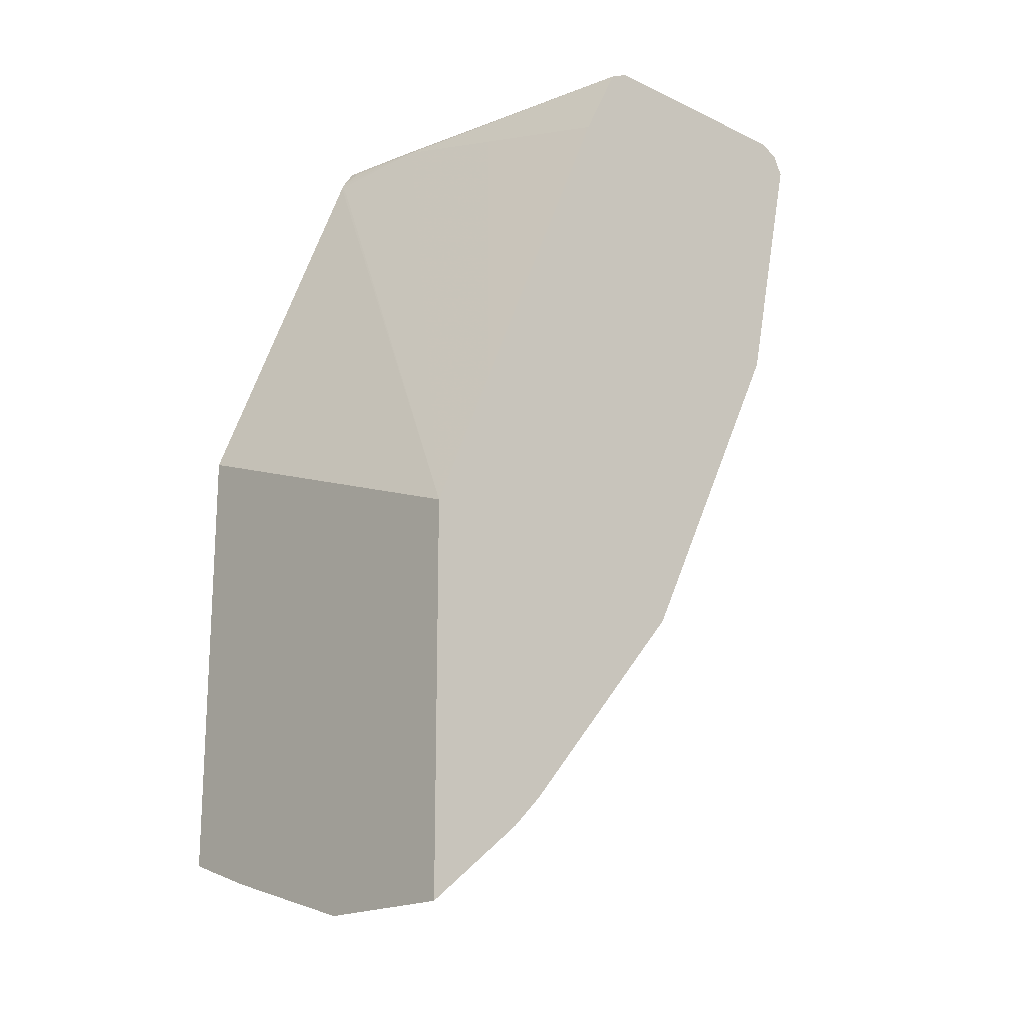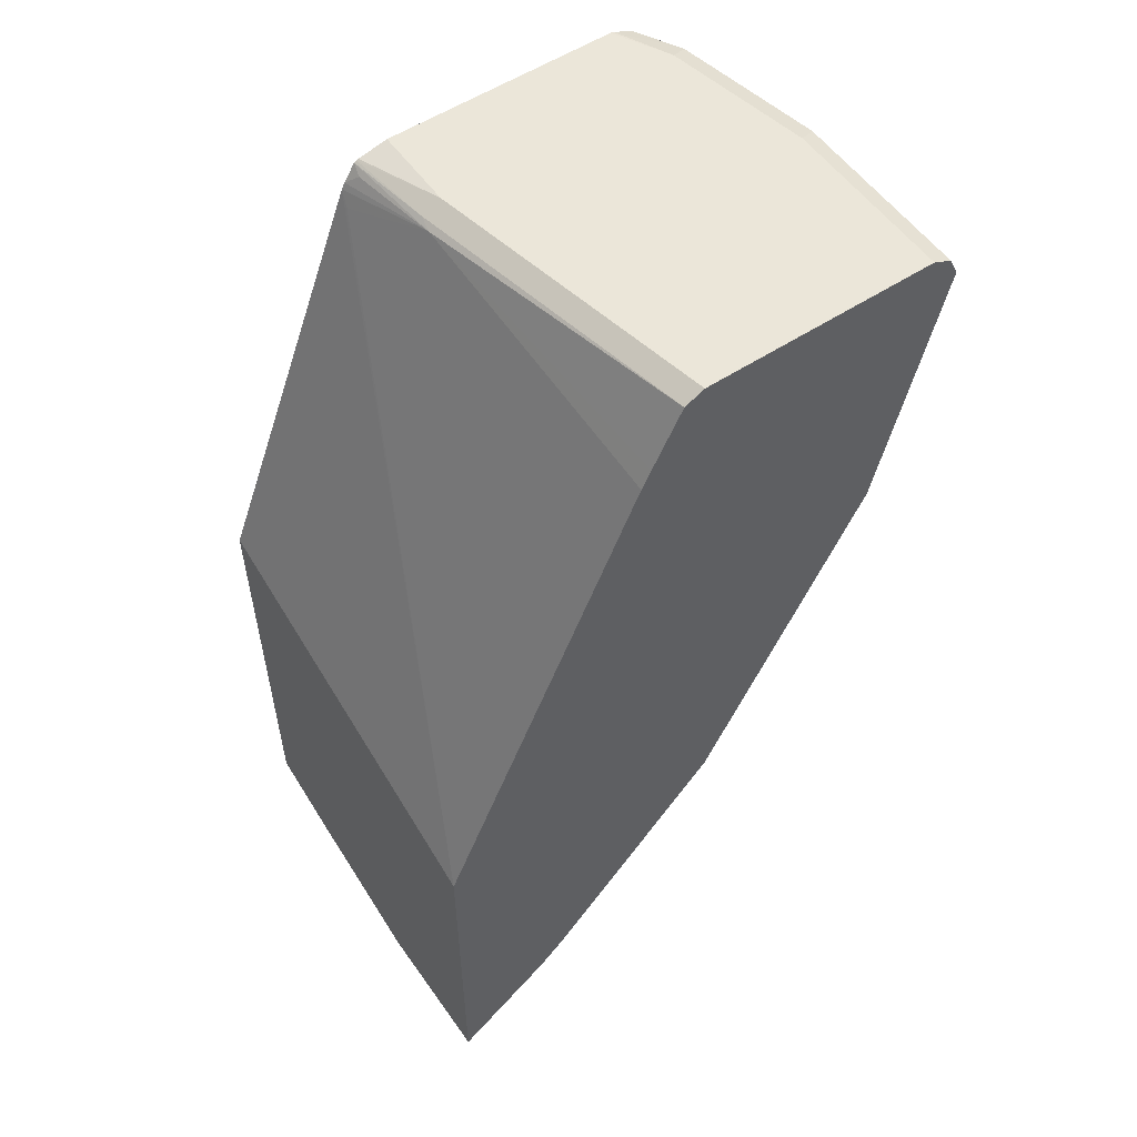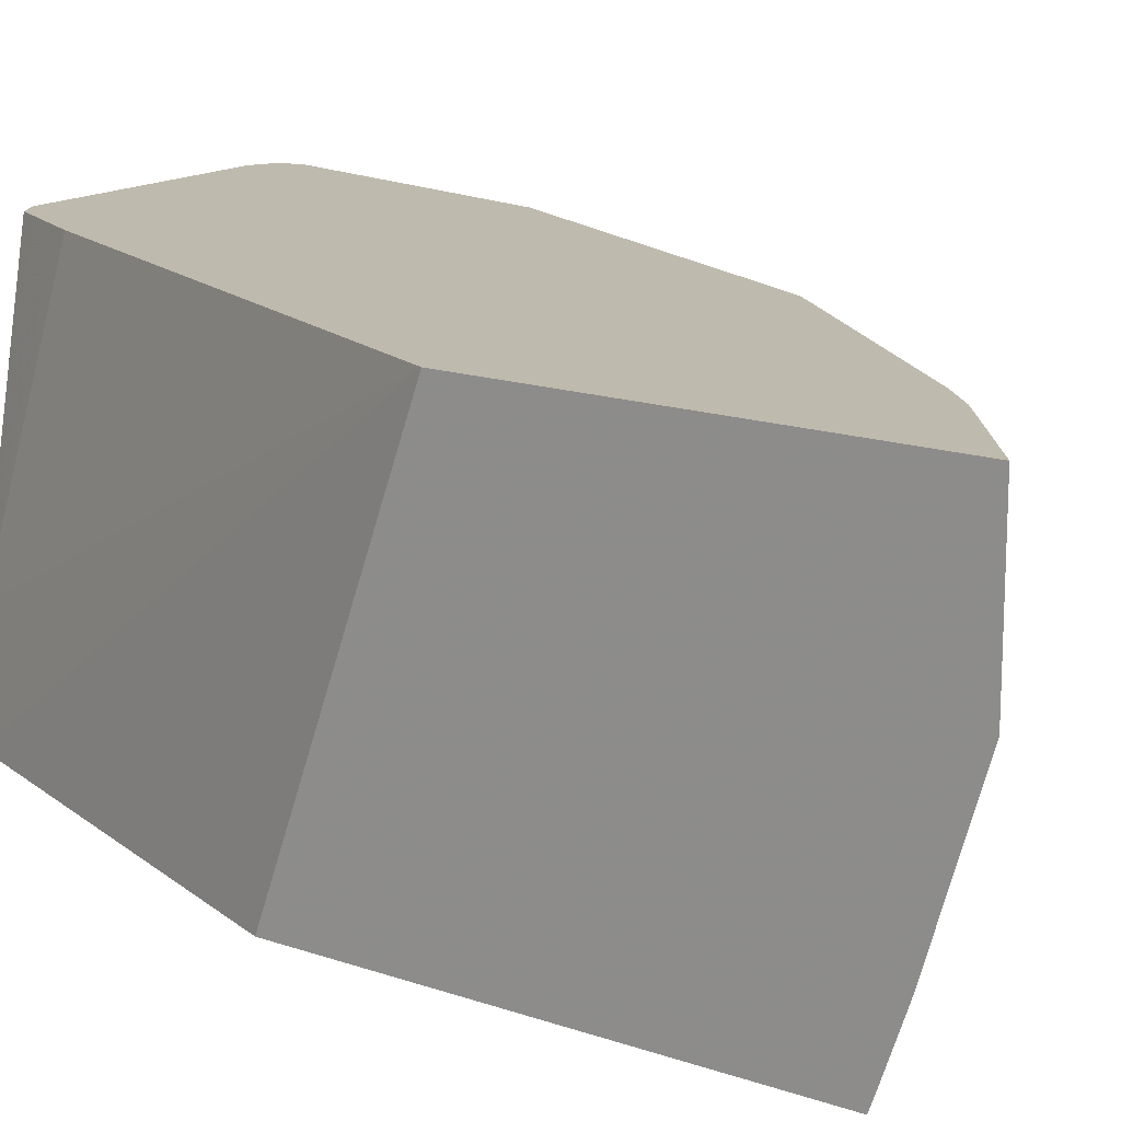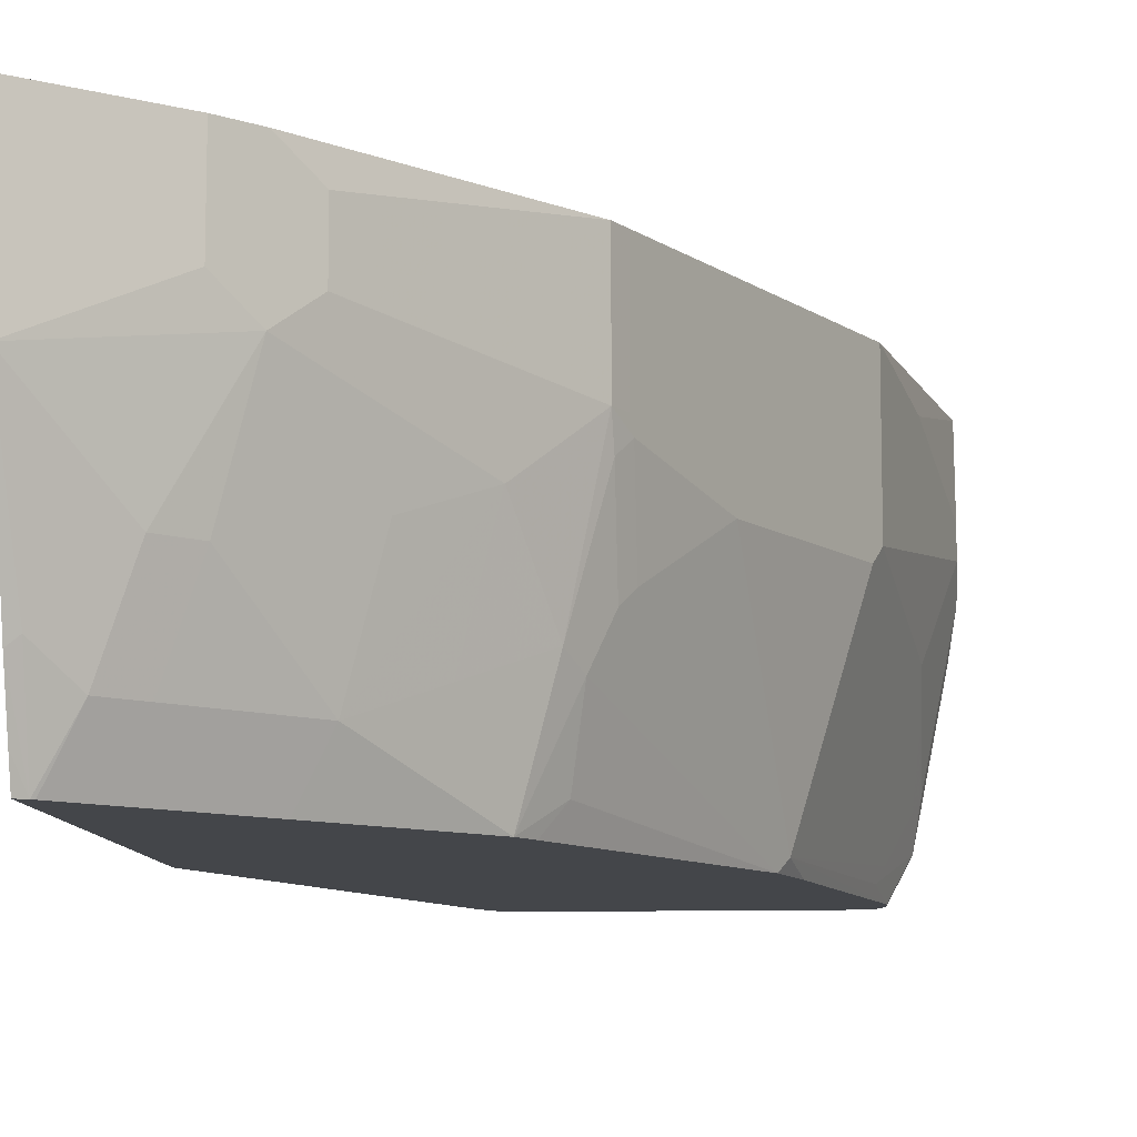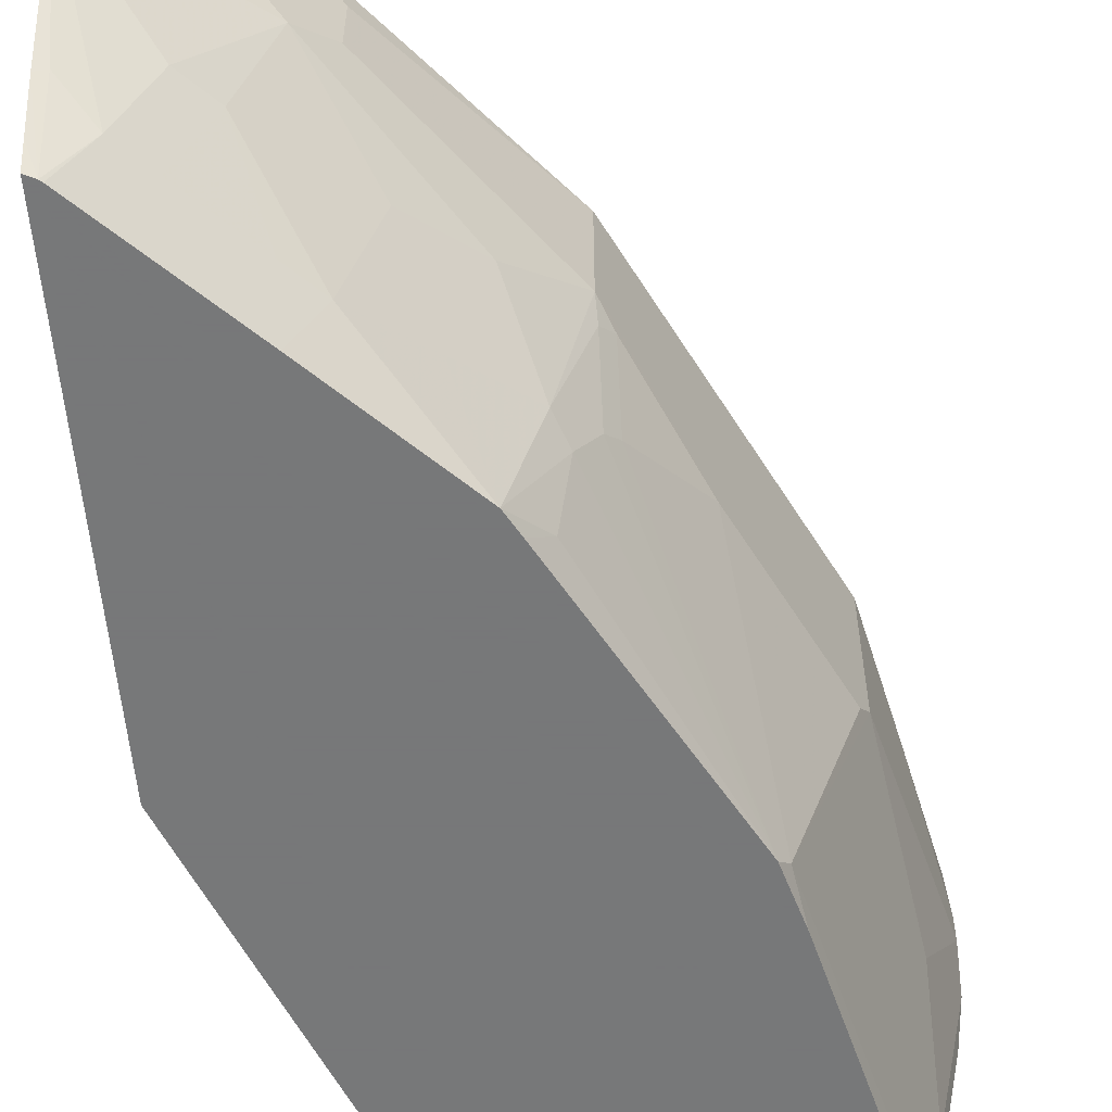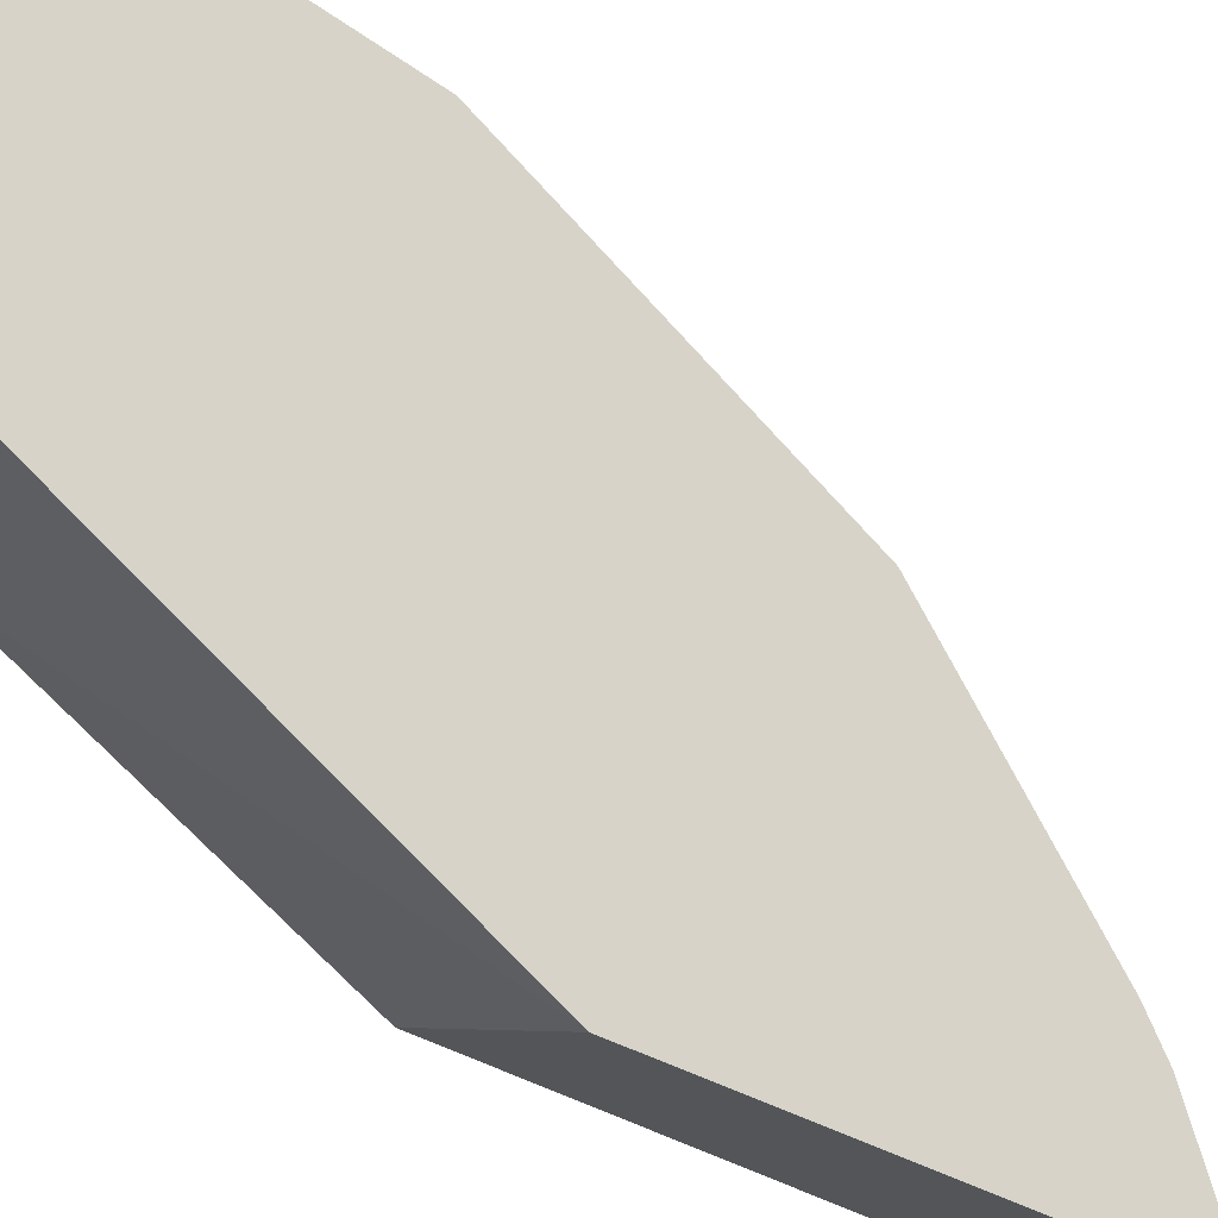
<metadata>
{"format":"obj","ext":"obj","renderer":"f3d","projection":"perspective","resolution":1024,"background":"white","views":[{"elev":-18.6,"azim":-42.2,"up":"+Y"},{"elev":55.1,"azim":-34.7,"up":"+Y"},{"elev":15.6,"azim":-54.1,"up":"+Z"},{"elev":-9.8,"azim":4.7,"up":"+Z"},{"elev":-57.3,"azim":4.9,"up":"+Z"},{"elev":76.2,"azim":-68.2,"up":"+Z"}]}
</metadata>
<code>
v 0.5445 -0.233 -0.09723
v 0.5445 -0.233 -0.0008821
v 0.5445 -0.2027 -0.1998
v 0.5509 -0.2008 -0.1944
v 0.5703 -0.1814 -0.2139
v 0.5898 -0.1814 -0.1555
v 0.6286 -0.162 -0.07779
v 0.6092 -0.1814 -0.05833
v 0.6092 -0.1814 -0.0008821
v 0.5445 0.01554 -0.0008821
v 0.5445 -0.1912 -0.2333
v 0.5505 -0.1822 -0.2506
v 0.5523 -0.1807 -0.2506
v 0.5898 -0.162 -0.2139
v 0.6092 -0.162 -0.1555
v 0.6481 -0.1425 -0.05833
v 0.6286 -0.162 -0.0008821
v 0.6675 -0.1036 -0.1361
v 0.7064 -0.06475 -0.1167
v 0.7453 -0.02591 -0.07779
v 0.5445 0.1057 -0.2506
v 0.6805 0.3305 -0.0008821
v 0.6659 0.3791 -0.1847
v 0.6465 0.3596 -0.243
v 0.6484 0.3672 -0.2506
v 0.5445 -0.1851 -0.2506
v 0.5912 -0.1419 -0.2506
v 0.6301 -0.103 -0.2506
v 0.6286 -0.1231 -0.2139
v 0.6481 -0.1036 -0.2139
v 0.6481 -0.1425 -0.01946
v 0.7453 -0.02591 -0.0008821
v 0.687 -0.06475 -0.1944
v 0.7258 -0.02591 -0.175
v 0.7461 -0.0194 -0.09723
v 0.7534 -0.009662 -0.0875
v 0.7518 -0.01295 -0.07779
v 0.6867 0.3429 -0.0008821
v 0.6562 0.3791 -0.243
v 0.6505 0.3715 -0.2506
v 0.6999 0.3694 -0.0008821
v 0.7061 0.3817 -0.0008821
v 0.7064 0.3823 -0.0008821
v 0.6675 0.3823 -0.1944
v 0.6581 0.3829 -0.2506
v 0.7064 -0.02591 -0.2506
v 0.7518 -0.01295 -0.0008821
v 0.7339 -0.009662 -0.1847
v 0.7461 1.633e-05 -0.1555
v 0.7534 0.009755 -0.1458
v 0.7922 0.06807 -0.1069
v 0.8117 0.1069 -0.1069
v 0.8036 0.09071 -0.09723
v 0.849 0.1814 -0.09723
v 0.7194 0.3888 -0.0008821
v 0.6805 0.3888 -0.1944
v 0.6596 0.3838 -0.2506
v 0.7144 -0.01155 -0.2506
v 0.7266 1.633e-05 -0.2333
v 0.849 0.1814 -0.0008821
v 0.806 0.1576 -0.2506
v 0.8117 0.1652 -0.243
v 0.8506 0.1847 -0.1069
v 0.8554 0.1944 -0.09723
v 0.8749 0.3888 -0.0008821
v 0.6805 0.3888 -0.2506
v 0.661 0.3845 -0.2506
v 0.8554 0.1944 -0.0008821
v 0.8173 0.1965 -0.2506
v 0.8562 0.352 -0.2506
v 0.8506 0.3208 -0.243
v 0.8554 0.3305 -0.2333
v 0.8311 0.2235 -0.2236
v 0.87 0.3596 -0.2041
v 0.8749 0.3305 -0.1555
v 0.8749 0.3111 -0.1361
v 0.8943 0.3499 -0.07779
v 0.8749 0.3888 -0.1167
v 0.8878 0.3823 -0.0008821
v 0.836 0.3888 -0.2506
v 0.8749 0.2722 -0.01946
v 0.8943 0.3694 -0.0008821
v 0.8562 0.3694 -0.2506
v 0.87 0.3791 -0.2236
v 0.8749 0.3694 -0.1944
v 0.8943 0.3694 -0.09723
v 0.8943 0.3499 -0.05833
v 0.8554 0.3888 -0.2139
v 0.8878 0.3823 -0.1231
v 0.8895 0.3791 -0.1264
v 0.8384 0.3882 -0.2506
v 0.8513 0.3829 -0.2506
v 0.8684 0.3823 -0.2203
f 51 62 52
f 50 62 51
f 50 61 62
f 46 59 48
f 48 61 49
f 48 59 61
f 52 62 63
f 49 61 50
f 52 63 54
f 55 65 78
f 54 63 64
f 54 64 68
f 54 68 60
f 46 58 59
f 55 78 88
f 55 88 80
f 55 80 66
f 55 66 56
f 52 54 53
f 44 57 45
f 37 60 47
f 44 55 56
f 23 44 45
f 23 45 39
f 28 30 29
f 28 46 30
f 30 46 33
f 33 46 34
f 34 46 48
f 34 48 49
f 34 49 35
f 44 56 57
f 35 49 50
f 36 50 51
f 36 51 37
f 37 51 52
f 37 52 53
f 37 53 54
f 37 54 60
f 56 66 67
f 39 45 40
f 43 55 44
f 35 50 36
f 56 67 57
f 62 71 72
f 61 69 62
f 75 77 76
f 77 86 82
f 77 82 87
f 78 89 93
f 78 93 88
f 79 82 90
f 79 90 89
f 80 88 91
f 81 87 82
f 82 86 90
f 83 92 84
f 84 92 93
f 84 93 89
f 84 89 90
f 84 90 86
f 84 86 85
f 88 93 91
f 91 93 92
f 23 43 44
f 75 86 77
f 75 85 86
f 74 85 75
f 74 84 85
f 62 69 70
f 62 70 71
f 62 72 73
f 62 73 64
f 62 64 63
f 64 73 74
f 64 74 75
f 64 75 76
f 64 76 77
f 58 61 59
f 64 77 87
f 64 81 68
f 65 79 89
f 65 89 78
f 68 81 82
f 70 83 84
f 70 84 71
f 71 84 72
f 72 84 74
f 72 74 73
f 64 87 81
f 23 42 43
f 12 70 69
f 23 38 41
f 2 43 42
f 2 42 41
f 2 41 38
f 2 38 22
f 2 22 10
f 3 11 12
f 3 12 4
f 4 12 5
f 5 13 27
f 5 27 14
f 5 14 15
f 5 15 6
f 6 15 7
f 7 16 31
f 7 31 17
f 7 17 9
f 7 9 8
f 7 15 18
f 7 18 19
f 2 55 43
f 7 19 20
f 2 65 55
f 2 82 79
f 23 41 42
f 1 2 10
f 1 10 21
f 1 21 26
f 1 26 11
f 1 11 3
f 1 3 4
f 1 4 5
f 1 5 6
f 1 6 7
f 1 7 8
f 1 8 9
f 1 9 2
f 2 9 17
f 2 17 32
f 2 32 47
f 2 47 60
f 2 60 68
f 2 68 82
f 2 79 65
f 7 20 16
f 5 12 13
f 10 23 24
f 14 28 29
f 14 29 15
f 15 29 30
f 15 30 18
f 16 20 32
f 16 32 31
f 17 31 32
f 18 30 19
f 19 30 33
f 14 27 28
f 19 33 34
f 10 22 23
f 20 35 36
f 20 36 37
f 20 37 47
f 20 47 32
f 22 38 23
f 23 39 40
f 23 40 25
f 23 25 24
f 19 34 20
f 12 27 13
f 20 34 35
f 12 46 28
f 12 28 27
f 10 24 25
f 10 25 21
f 11 26 12
f 12 26 21
f 12 25 40
f 12 40 45
f 12 45 57
f 12 57 67
f 12 67 66
f 12 21 25
f 12 80 91
f 12 91 92
f 12 92 83
f 12 83 70
f 12 69 61
f 12 66 80
f 12 61 58
f 12 58 46

</code>
